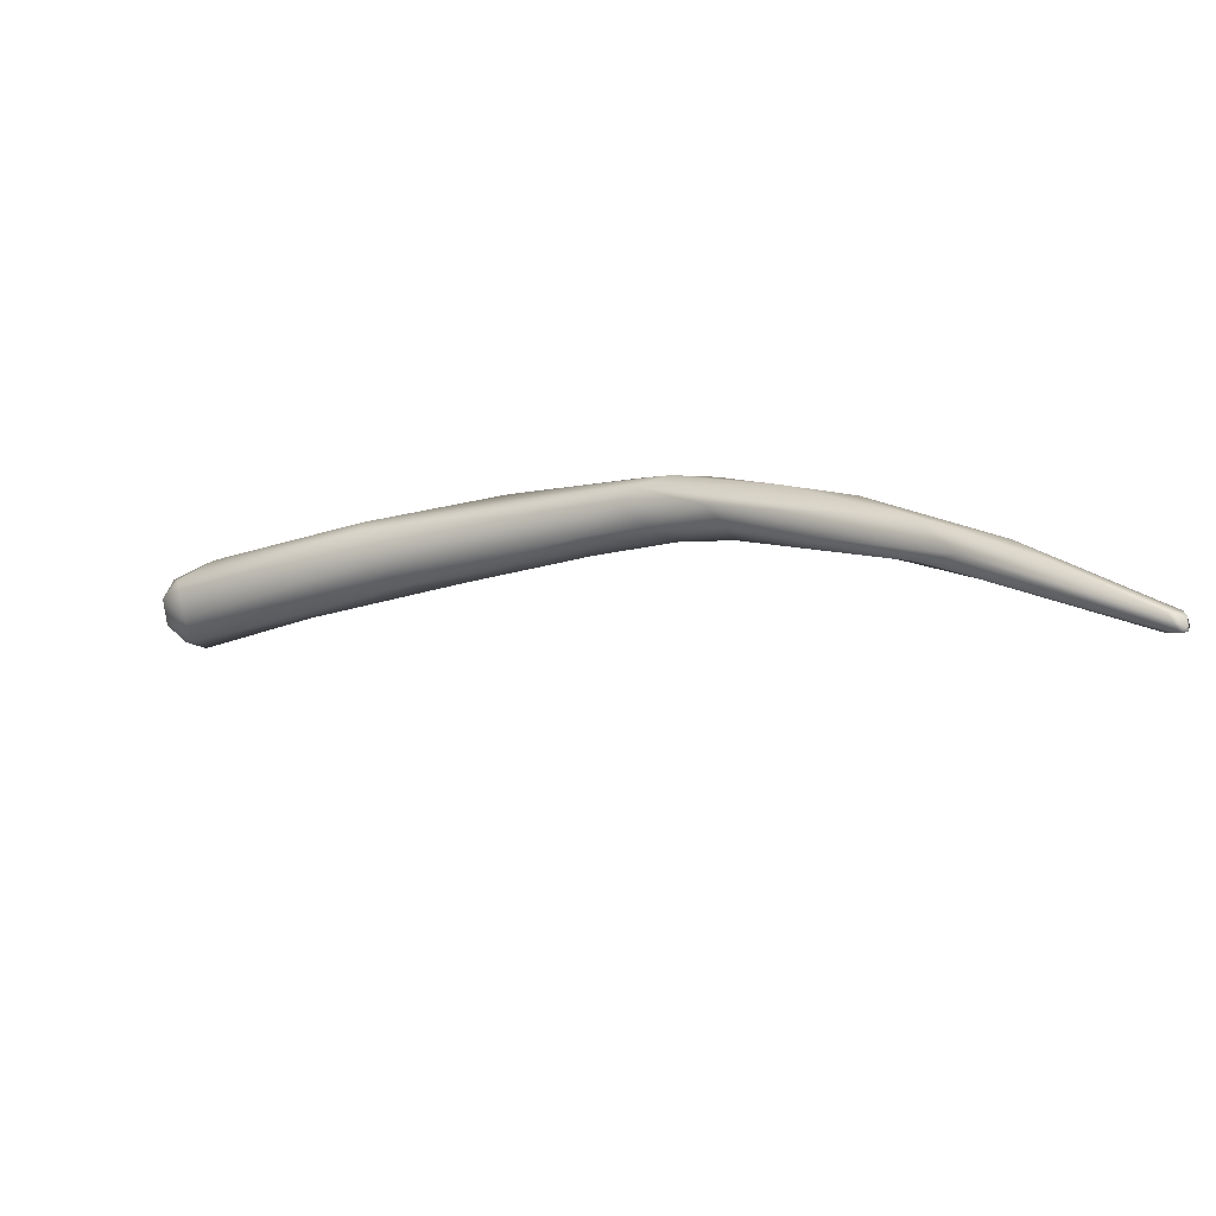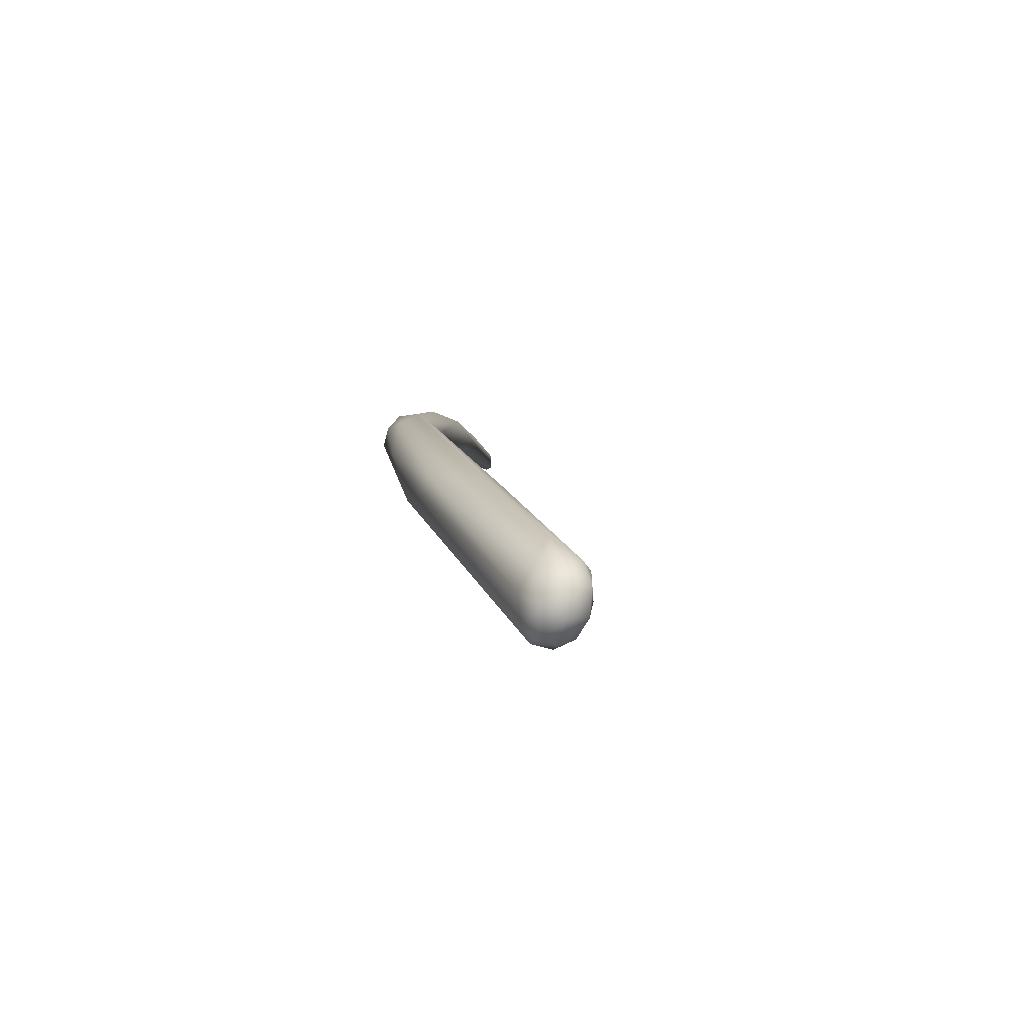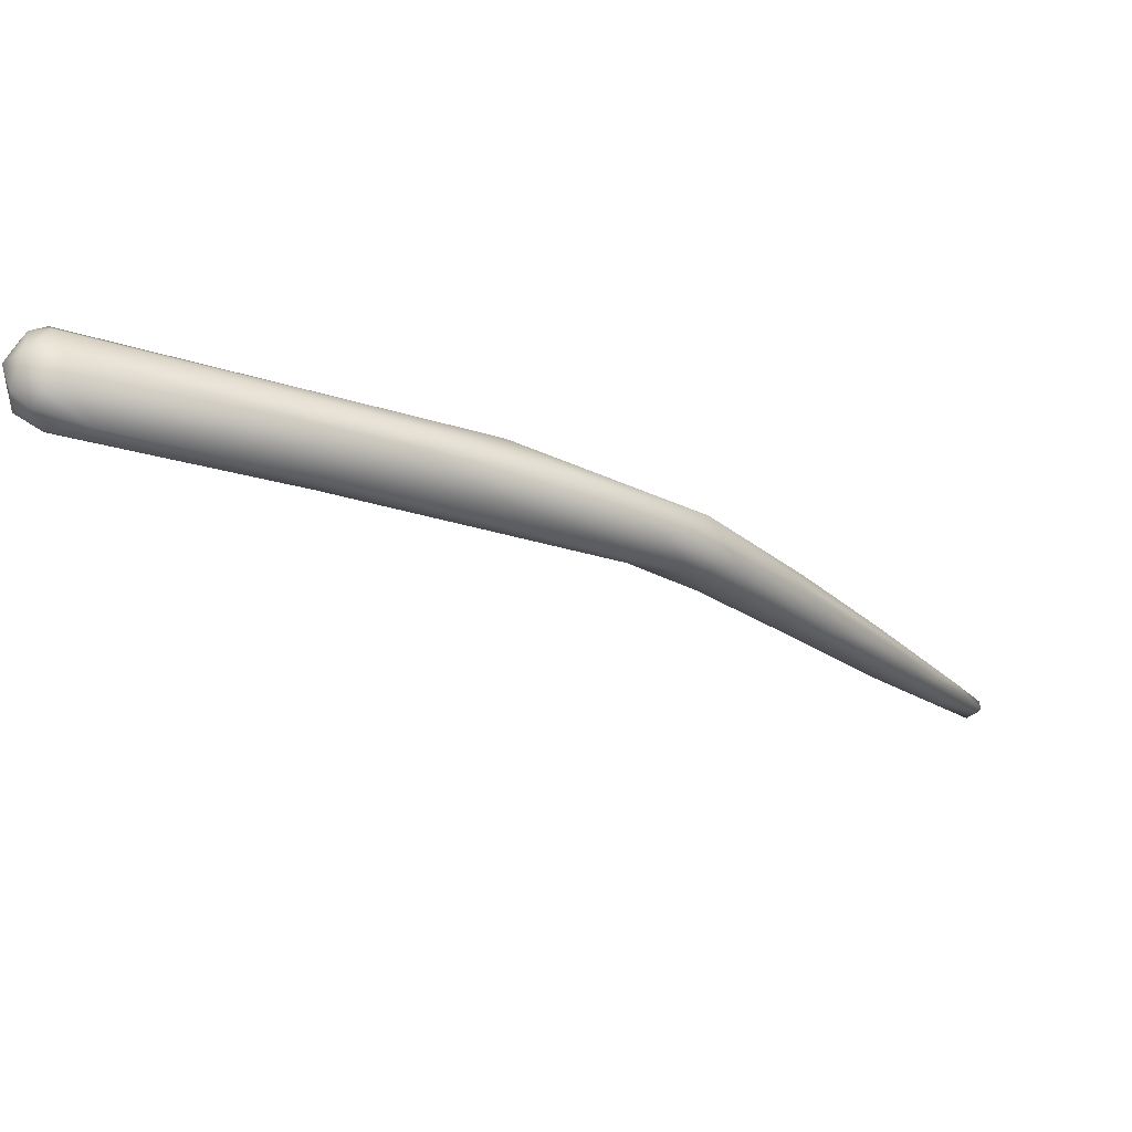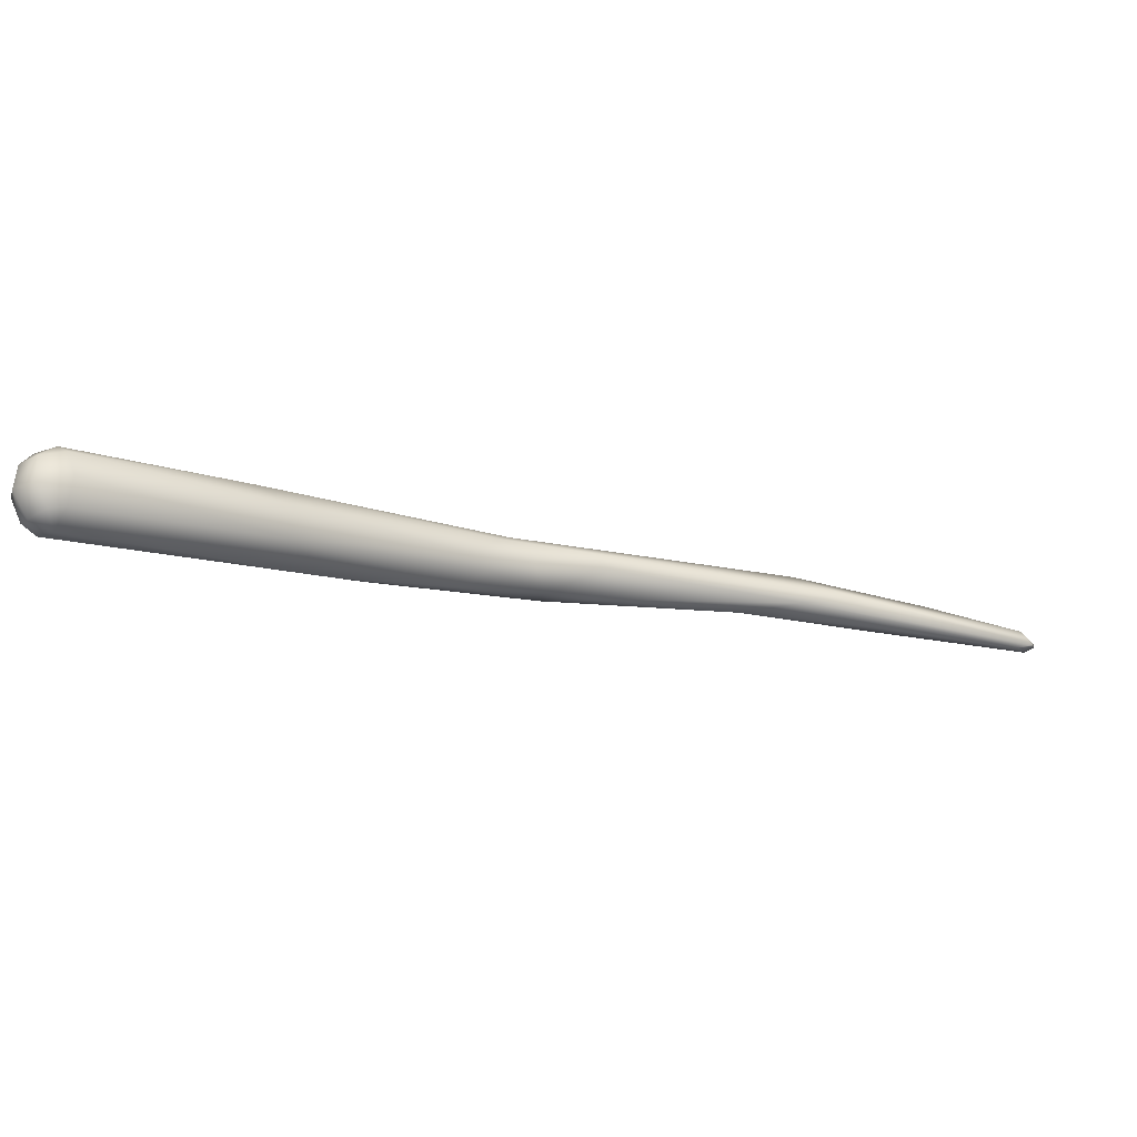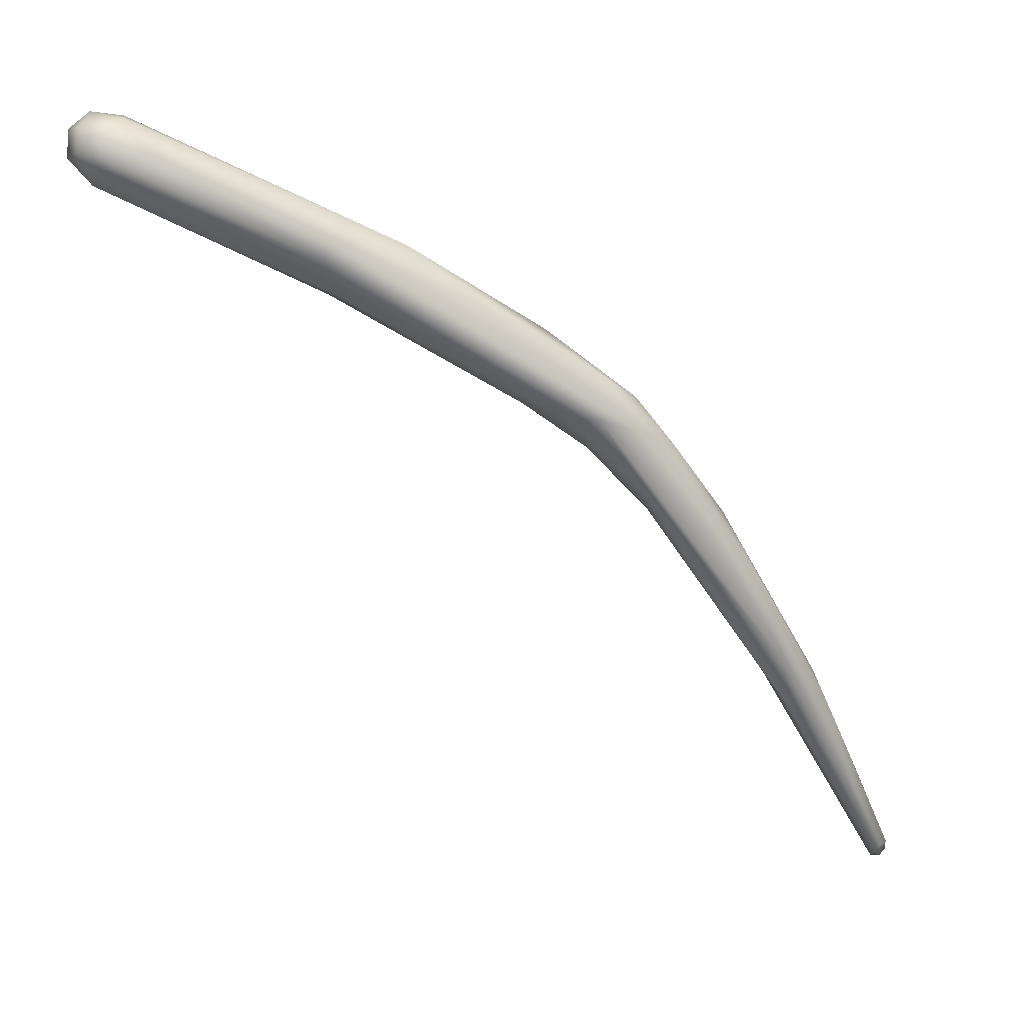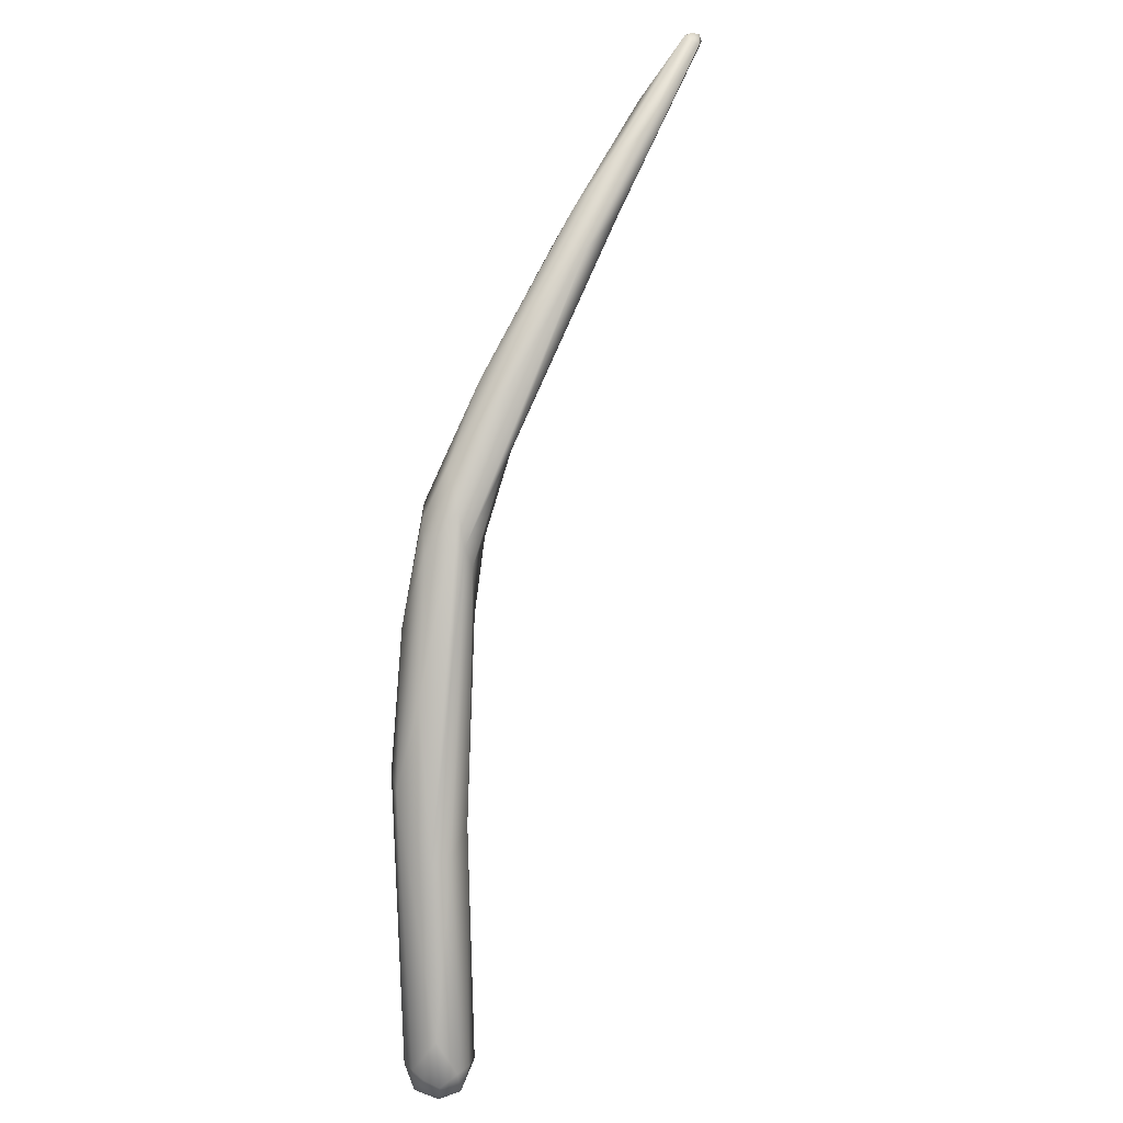
<metadata>
{"format":"obj","ext":"obj","renderer":"f3d","projection":"perspective","resolution":1024,"background":"white","views":[{"elev":15.3,"azim":-7.4,"up":"+Z"},{"elev":0.0,"azim":-133.9,"up":"+Z"},{"elev":50.6,"azim":-23.2,"up":"+Y"},{"elev":-37.8,"azim":-64.0,"up":"+Z"},{"elev":-0.4,"azim":-34.4,"up":"+Y"},{"elev":79.5,"azim":-115.8,"up":"+Z"}]}
</metadata>
<code>
o FJ2930.obj_grp1.1572
v 0.1926 -0.3953 5.882
v 0.1925 -0.4029 5.882
v 0.1921 -0.3961 5.89
v 0.1915 -0.4028 5.89
v 0.1962 -0.4043 5.896
v 0.1949 -0.398 5.895
v 0.1968 -0.408 5.893
v 0.207 -0.4029 5.901
v 0.199 -0.3949 5.895
v 0.1981 -0.4101 5.885
v 0.2006 -0.4073 5.878
v 0.2579 -0.4373 5.91
v 0.1975 -0.3905 5.885
v 0.2028 -0.393 5.894
v 0.1977 -0.4035 5.876
v 0.2037 -0.4016 5.874
v 0.1979 -0.3971 5.875
v 0.2003 -0.393 5.877
v 0.2051 -0.3919 5.88
v 0.2504 -0.4288 5.915
v 0.2056 -0.3913 5.888
v 0.205 -0.3949 5.875
v 0.2357 -0.4148 5.886
v 0.2746 -0.4235 5.917
v 0.2804 -0.4241 5.913
v 0.2516 -0.4235 5.917
v 0.2603 -0.436 5.9
v 0.2932 -0.4398 5.928
v 0.2806 -0.4358 5.901
v 0.3355 -0.4725 5.939
v 0.2983 -0.4359 5.911
v 0.3155 -0.4587 5.913
v 0.3207 -0.4697 5.931
v 0.3099 -0.4647 5.92
v 0.3179 -0.4667 5.918
v 0.3147 -0.4444 5.925
v 0.3258 -0.4699 5.935
v 0.344 -0.4708 5.923
v 0.3438 -0.4653 5.929
v 0.3281 -0.4767 5.926
v 0.3285 -0.4586 5.935
v 0.3423 -0.4895 5.934
v 0.3371 -0.4759 5.921
v 0.3387 -0.4628 5.934
v 0.3465 -0.4939 5.929
v 0.3877 -0.5376 5.94
v 0.3618 -0.5022 5.942
v 0.348 -0.4754 5.939
v 0.3511 -0.4871 5.924
v 0.3673 -0.4943 5.937
v 0.3885 -0.5408 5.93
v 0.3701 -0.497 5.932
v 0.3785 -0.5152 5.941
v 0.395 -0.5514 5.934
v 0.3812 -0.5215 5.927
v 0.4015 -0.5402 5.937
v 0.4049 -0.5546 5.927
v 0.3961 -0.5317 5.933
v 0.4147 -0.5713 5.936
v 0.4094 -0.5542 5.928
v 0.4081 -0.5535 5.938
v 0.433 -0.5965 5.93
v 0.4352 -0.5989 5.926
v 0.4379 -0.5955 5.925
v 0.4248 -0.5728 5.931
v 0.4375 -0.5941 5.93
v 0.4336 -0.5946 5.925
v 0.4388 -0.5953 5.927
v 0.4371 -0.5988 5.927
v 0.4375 -0.5986 5.926
v 0.4377 -0.5964 5.929
v 0.4373 -0.5985 5.926
v 0.4377 -0.5964 5.929
f 4 1 2
f 4 3 1
f 4 5 6
f 7 5 4
f 8 6 5
f 9 6 8
f 10 2 11
f 12 7 10
f 2 10 4
f 10 7 4
f 4 6 3
f 3 13 1
f 3 6 9
f 9 13 3
f 14 13 9
f 15 2 17
f 17 2 1
f 15 11 2
f 1 13 18
f 17 1 18
f 18 13 19
f 16 11 15
f 17 16 15
f 22 17 18
f 22 18 19
f 5 20 8
f 21 13 14
f 21 19 13
f 16 17 22
f 23 16 22
f 5 7 20
f 14 9 8
f 21 24 25
f 25 19 21
f 26 8 20
f 10 11 27
f 11 16 23
f 20 7 12
f 24 8 26
f 8 24 14
f 27 12 10
f 14 24 21
f 27 11 29
f 23 29 11
f 22 29 23
f 24 26 28
f 28 26 30
f 25 31 19
f 29 22 31
f 19 31 22
f 12 33 20
f 34 12 27
f 34 27 35
f 27 29 32
f 35 27 32
f 36 31 25
f 33 12 34
f 37 26 20
f 37 20 33
f 37 30 26
f 24 36 25
f 41 36 24
f 29 31 38
f 24 28 41
f 32 29 38
f 31 39 38
f 34 35 40
f 33 34 40
f 41 28 30
f 33 42 37
f 32 43 35
f 42 33 40
f 40 35 43
f 41 44 36
f 44 39 36
f 43 32 38
f 36 39 31
f 40 45 42
f 48 44 41
f 41 30 48
f 40 43 45
f 45 43 49
f 49 43 38
f 46 47 37
f 42 46 37
f 47 30 37
f 48 30 47
f 50 39 48
f 49 51 45
f 48 39 44
f 54 42 45
f 42 54 46
f 54 45 51
f 53 48 47
f 50 52 39
f 50 48 53
f 49 55 51
f 46 53 47
f 49 38 55
f 55 38 58
f 52 58 38
f 38 39 52
f 46 54 59
f 57 51 55
f 56 50 53
f 58 52 50
f 55 58 60
f 61 53 46
f 60 57 55
f 56 58 50
f 54 62 59
f 59 61 46
f 54 51 63
f 64 57 60
f 65 58 56
f 58 65 60
f 56 53 61
f 61 59 66
f 67 63 51
f 67 51 57
f 65 68 60
f 65 56 61
f 66 59 62
f 63 62 54
f 63 69 62
f 70 63 67
f 64 67 57
f 62 69 71
f 66 62 71
f 72 69 63
f 70 67 64
f 66 68 65
f 60 68 64
f 61 66 65
f 68 70 64
f 71 69 73
f 73 69 68
f 73 68 66
f 70 68 69

</code>
